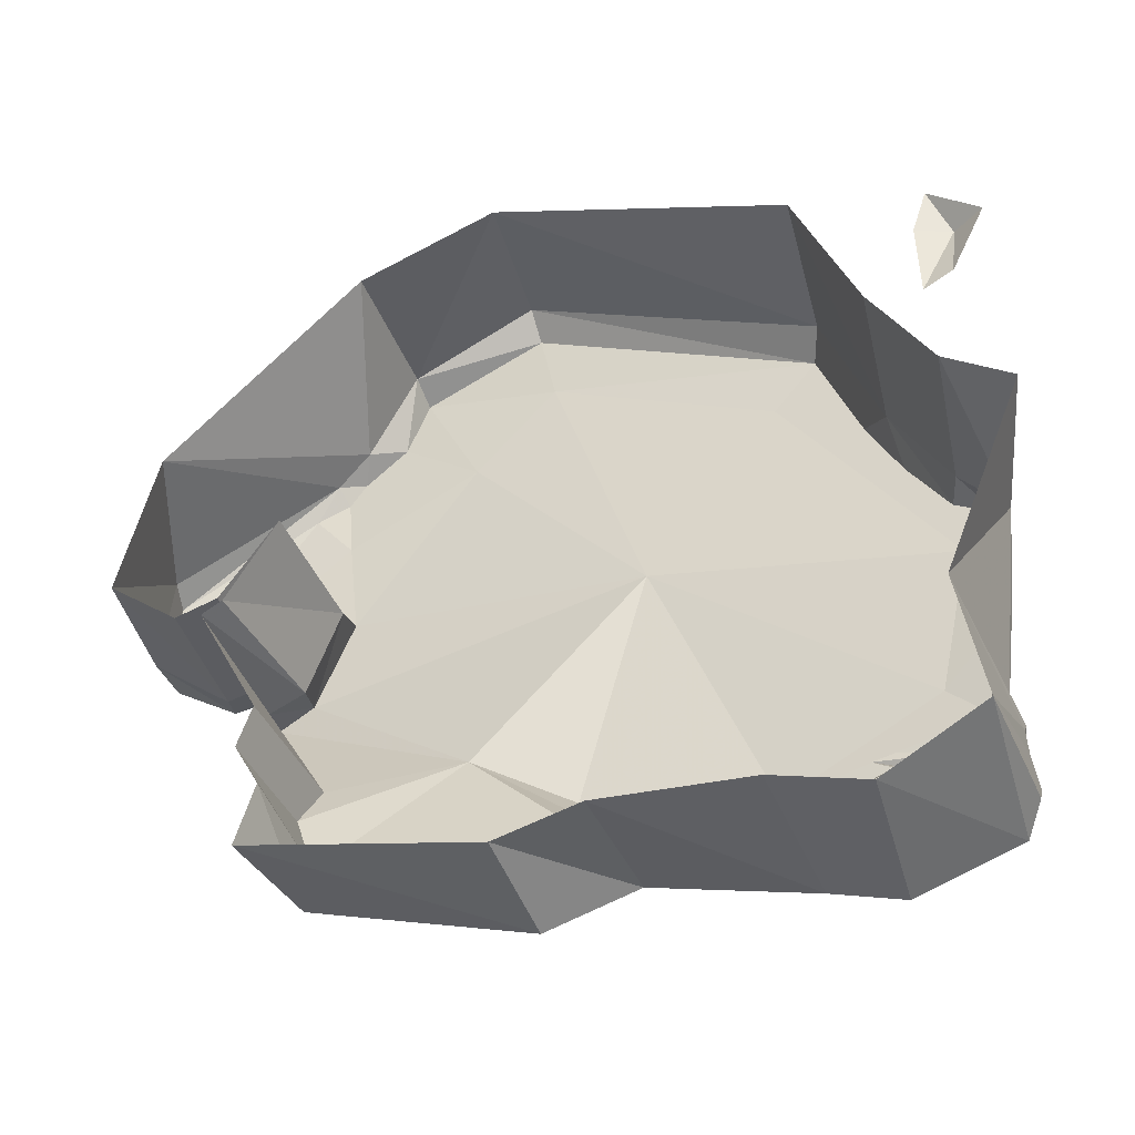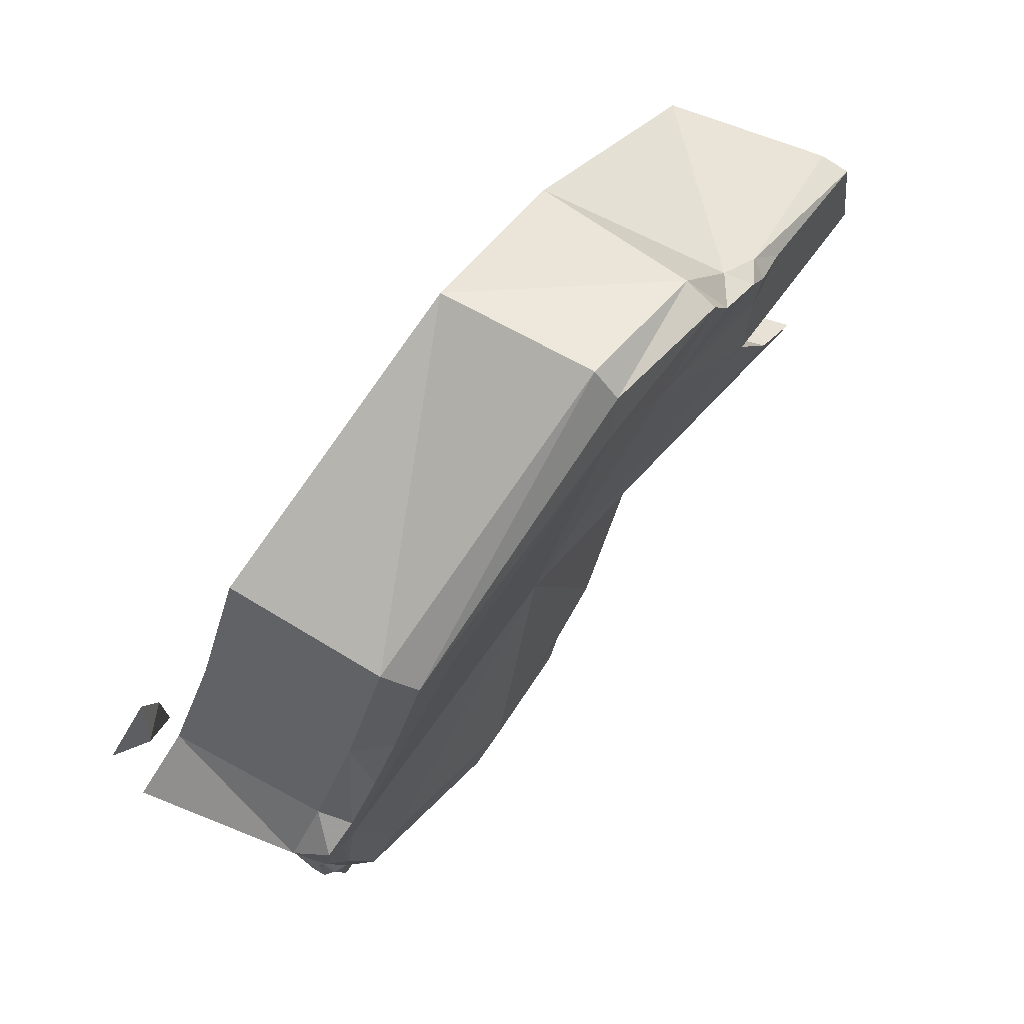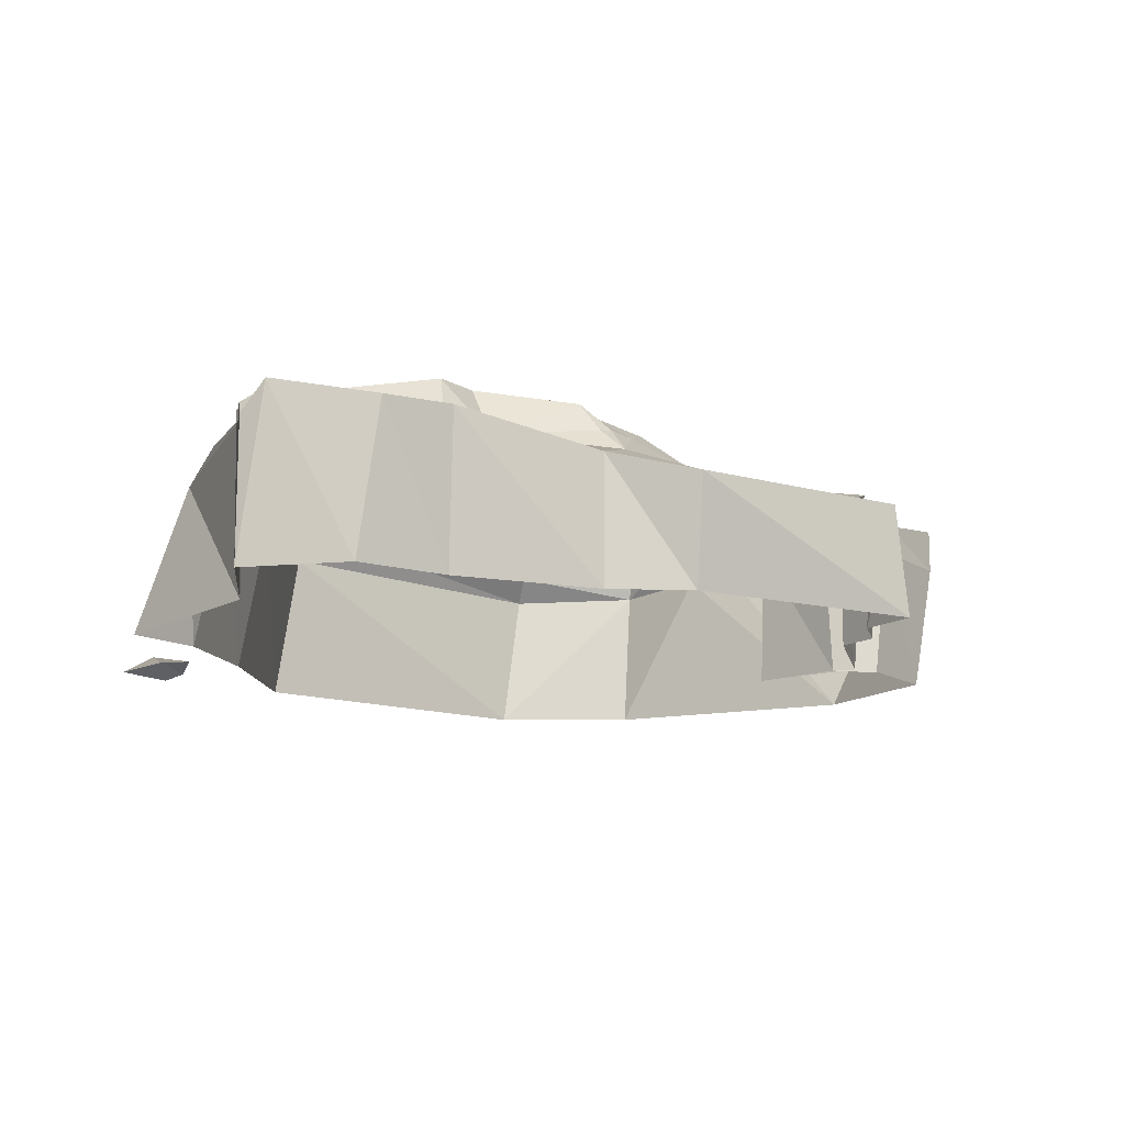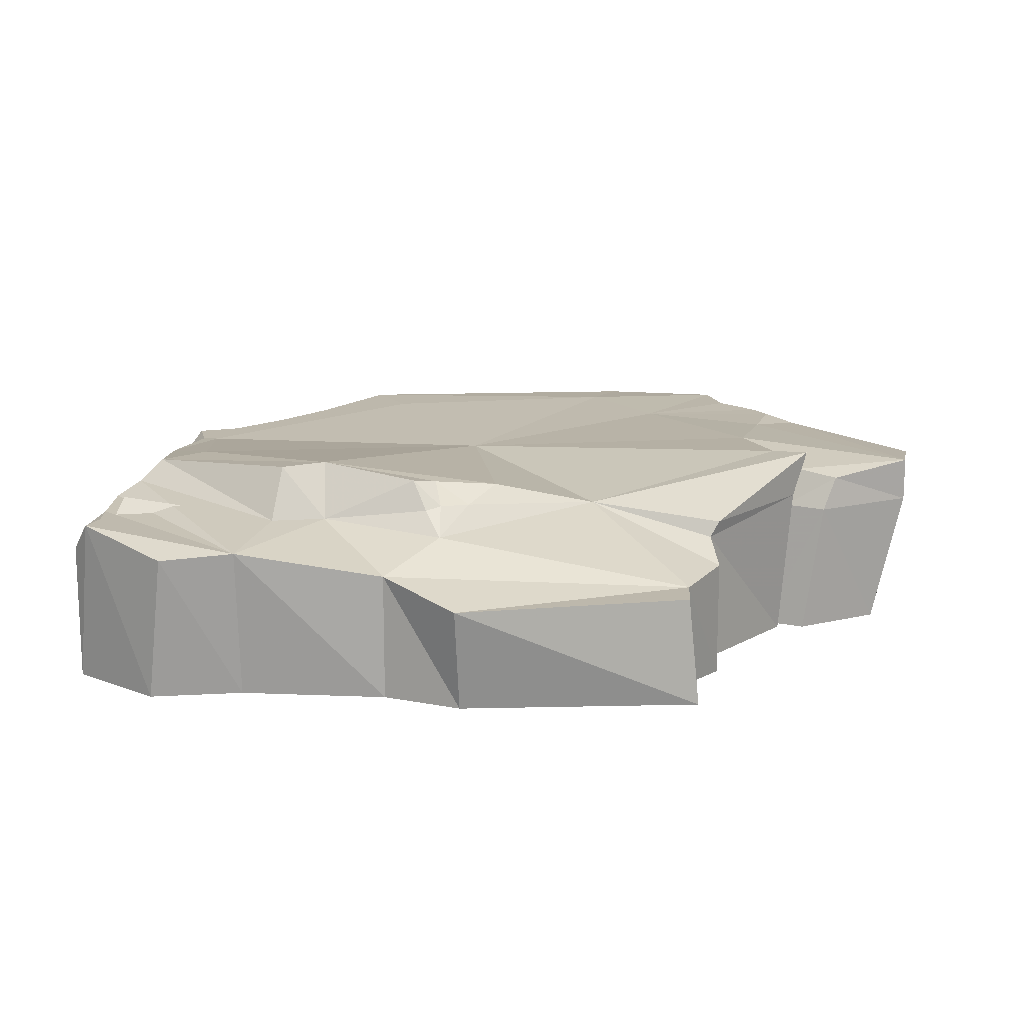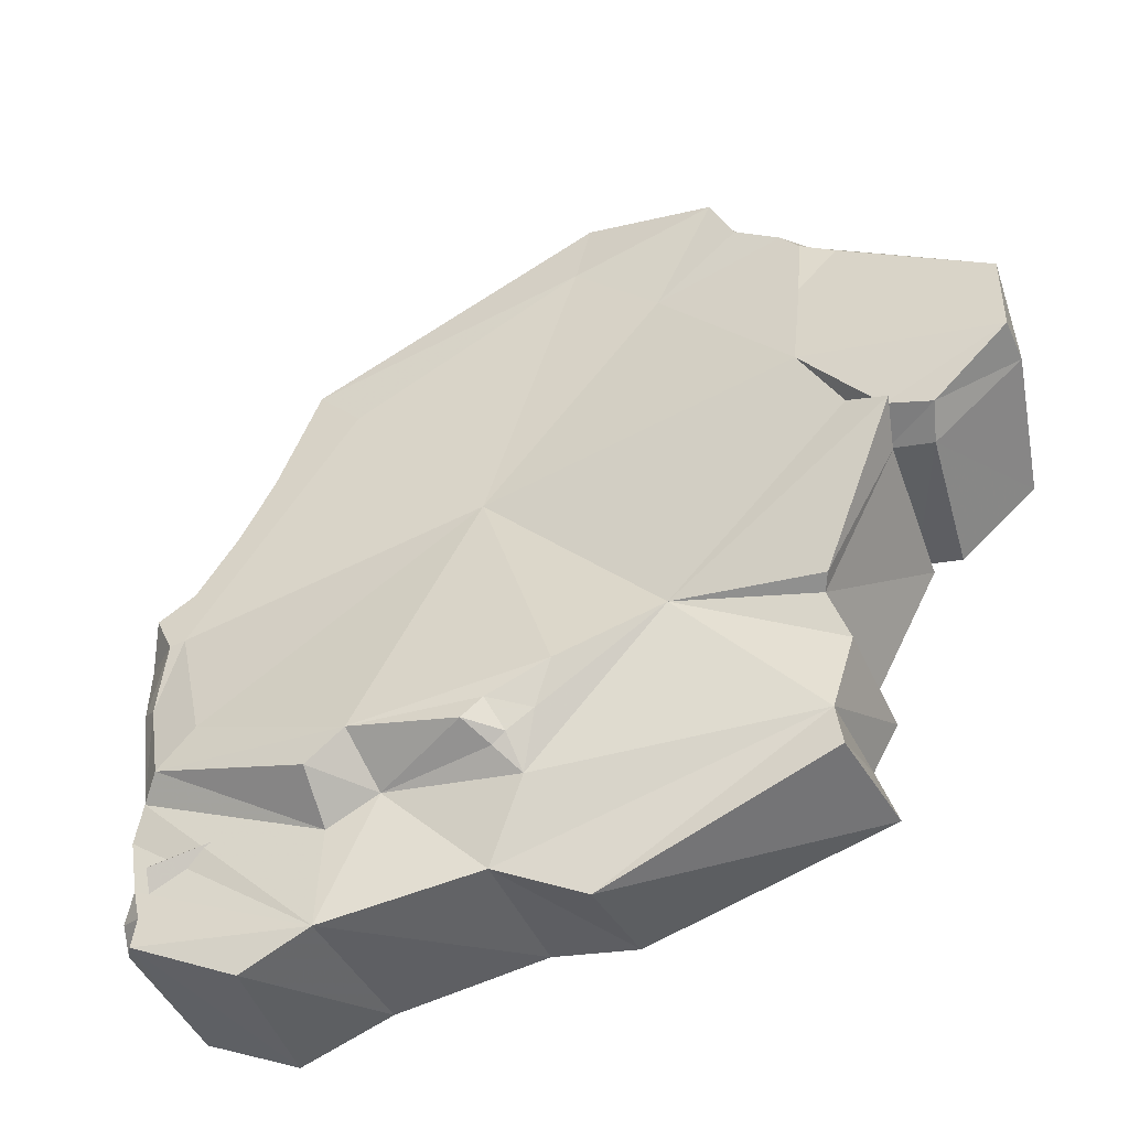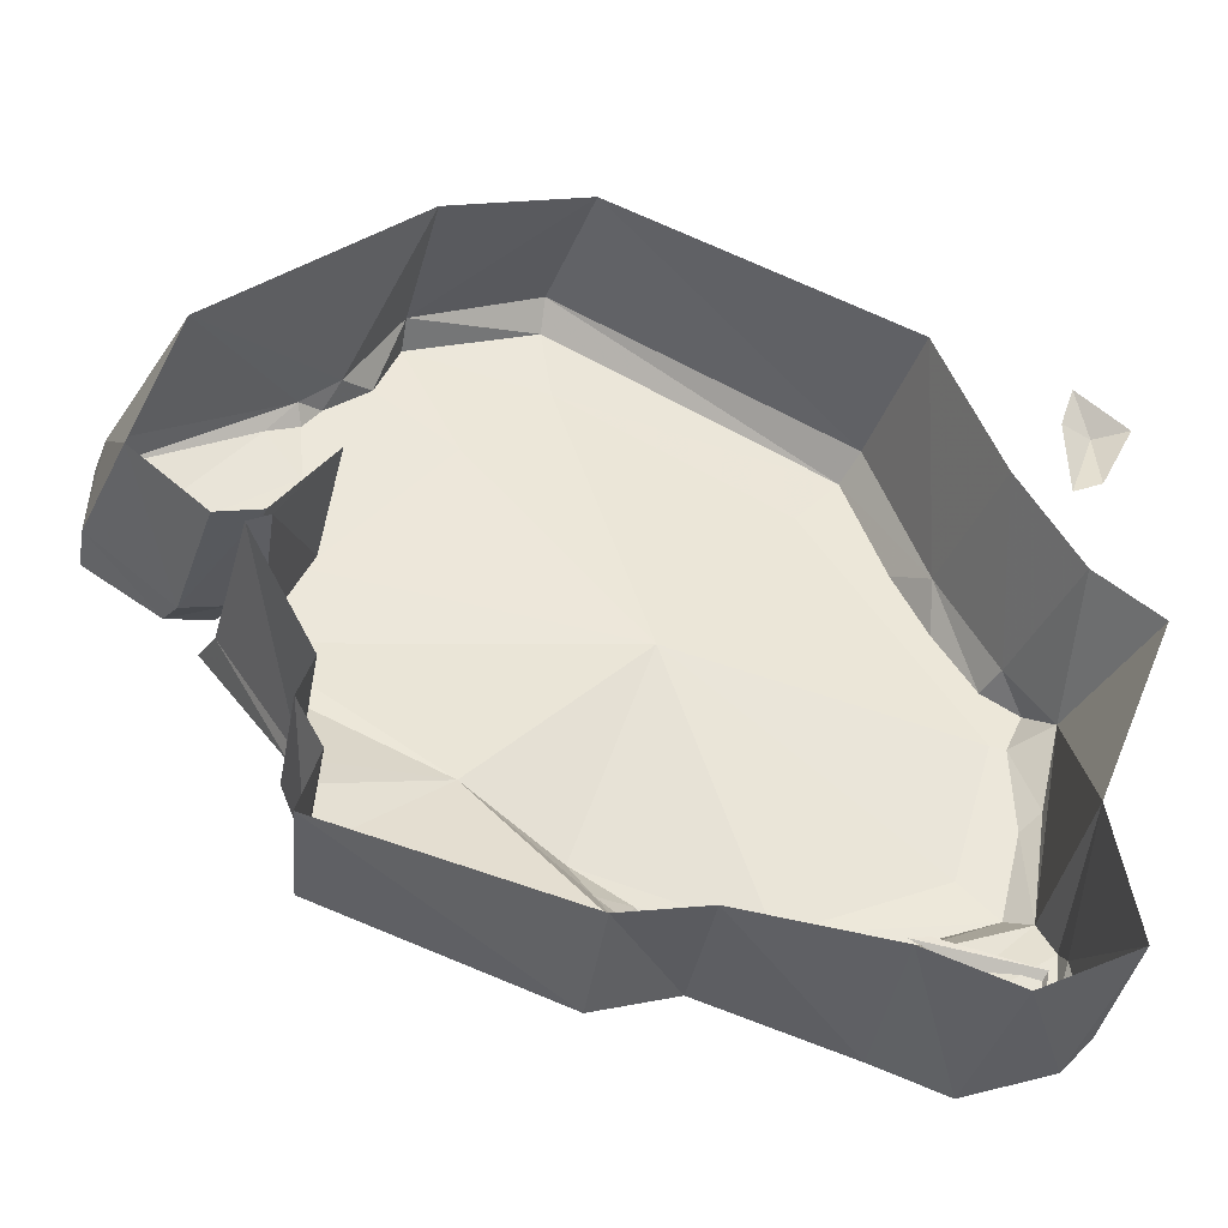
<metadata>
{"format":"obj","ext":"obj","renderer":"f3d","projection":"perspective","resolution":1024,"background":"white","views":[{"elev":-41.7,"azim":-157.4,"up":"+Y"},{"elev":75.8,"azim":-50.9,"up":"+Y"},{"elev":-13.1,"azim":-15.5,"up":"+Z"},{"elev":14.9,"azim":11.8,"up":"+Z"},{"elev":-45.9,"azim":23.4,"up":"+Y"},{"elev":-39.2,"azim":169.6,"up":"+Y"}]}
</metadata>
<code>
g huodong_fuben_382_bingkuai02
v 27.08 306.5 0.04881
v -206.3 210.2 0.04881
v -188.5 209 120.7
v 45.22 321.2 117.4
v -177.4 197.4 146
v 45.22 302.7 137.8
v -46.07 -276.6 100.6
v -13.45 -222 119.5
v -113.3 -210.5 126.9
v -161.1 -300 119.2
v -177.4 197.4 146
v -143.3 159.1 146
v 35.11 247 142.6
v 45.22 302.7 137.8
v -272 -161.1 157.8
v -149.9 -205.6 167.7
v -120.9 -182.6 167.9
v -242.8 -131.8 159.3
v 27.08 306.5 0.04881
v 45.22 321.2 117.4
v 146 282.7 119
v 138.1 275.3 0.04881
v 45.22 302.7 137.8
v 146 273.5 144.3
v 146 273.5 144.3
v 45.22 302.7 137.8
v 35.11 247 142.6
v 100.5 182.4 141.9
v -289.9 -286.9 131.5
v -215.5 -321.2 116
v -287.2 -263.5 130.8
v 209.1 139.6 145
v 349.9 36.8 141.5
v 238.5 175.5 140.7
v 213.1 188.3 145.3
v -236.5 64.81 146
v -271.5 -26.41 146
v 188.3 -209.1 86.48
v 93.65 -115.3 127.9
v 235.9 -3.903 153.4
v 93.65 -115.3 127.9
v 265.9 -16.16 156.4
v -288.1 -172.4 141
v -152.2 -229.9 128.2
v -271.5 -26.41 146
v -287 -93.76 149.5
v -242.8 -131.8 159.3
v -210 115.2 146
v 291.4 -7.741 132.8
v 349.9 36.8 141.5
v 258 -0.3729 137.6
v -283.5 -28.22 146
v -272 -161.1 157.8
v -296.8 1.542 146
v -283.5 -28.22 146
v -292.9 -239 130.8
v -298.4 -197.9 133.7
v -120.9 -182.6 167.9
v -26.59 -180.1 155.5
v 19 -157.2 150.1
v -41.1 -196.6 159.5
v 164.7 231.4 145.1
v 199.3 205.9 145.1
v 213.1 188.3 145.3
v -267.9 18.19 146
v 18.32 -305.8 83.96
v 192.7 -242 86.48
v 206.8 -159.4 91.63
v 195.6 -127.5 106.4
v 202 -122.2 118.6
v 348.9 113.3 131.6
f 1 2 3
f 3 4 1
f 4 3 5
f 5 6 4
f 7 8 9
f 9 10 7
f 11 12 13
f 13 14 11
f 15 16 17
f 17 18 15
f 19 20 21
f 21 22 19
f 21 20 23
f 23 24 21
f 25 26 27
f 27 28 25
f 29 30 10
f 10 31 29
f 32 33 34
f 34 35 32
f 12 36 37
f 38 39 8
f 8 7 38
f 40 41 42
f 43 10 44
f 10 9 44
f 45 46 47
f 11 48 12
f 49 50 51
f 45 52 46
f 46 53 47
f 54 55 37
f 31 10 56
f 10 57 56
f 10 43 57
f 58 59 60
f 61 59 58
f 62 28 63
f 28 64 63
f 64 28 32
f 65 54 37
f 36 65 37
f 66 67 38
f 38 68 39
f 68 69 39
f 41 70 42
f 62 25 28
f 33 71 34
f 7 66 38
f 12 48 36
g huodong_fuben_382_bingkuai02
v -196.5 -202.6 125.3
v -278.9 -231.2 141.9
v -282.3 -245.8 127.8
v -253.7 -240.8 119.8
v -271.5 -26.41 146
v -242.8 -131.8 159.3
v -39.4 23.43 139
v -143.3 159.1 146
v 35.11 247 142.6
v 100.5 182.4 141.9
v -306.1 177.3 0.04171
v -319.9 145.1 13.97
v -294.7 143.5 0.04147
v -294.7 143.5 0.04147
v -319.9 145.1 13.97
v -296.1 81.96 0.04155
v 202.5 62.47 149
v 349.9 36.8 141.5
v 209.1 139.6 145
v -120.9 -182.6 167.9
v 235.9 -3.903 153.4
v 93.65 -115.3 127.9
v 349.9 36.8 141.5
v 202.5 62.47 149
v 258 -0.3729 137.6
v 19 -157.2 150.1
f 72 73 74
f 74 75 72
f 76 77 78
f 78 79 76
f 80 79 78
f 78 81 80
f 82 83 84
f 85 86 87
f 81 78 88
f 88 89 90
f 91 78 77
f 92 78 93
f 94 95 96
f 97 78 91
f 81 88 90
f 93 78 97
f 88 78 92
g huodong_fuben_382_bingkuai02
v -206.3 210.2 0.04881
v -254.3 92.96 0.04883
v -233.3 95.58 120.7
v -188.5 209 120.7
v 201.6 -242 0.04887
v 192.7 -242 86.48
v 18.32 -305.8 83.96
v 18.32 -289.8 0.04887
v 246.6 -29.54 0.03784
v 256.1 -28.68 120.8
v 195.6 -127.5 106.4
v 195.6 -127.5 0.04885
v -161.1 -290.1 0.04887
v -161.1 -300 119.2
v -215.5 -321.2 116
v -230.1 -313.7 0.04887
v 195.6 -127.5 0.04885
v 195.6 -127.5 106.4
v 206.8 -159.4 91.63
v 206.8 -159.4 0.04886
v 206.8 -159.4 0.04886
v 206.8 -159.4 91.63
v 188.3 -209.1 86.48
v 187 -195.4 0.04886
v 187 -195.4 0.04886
v 188.3 -209.1 86.48
v 192.7 -242 86.48
v 201.6 -242 0.04887
v -161.1 -300 119.2
v -161.1 -290.1 0.04887
v -46.07 -276.6 0.04887
v -46.07 -276.6 100.6
v -46.07 -276.6 100.6
v -46.07 -276.6 0.04887
v 18.32 -289.8 0.04887
v 18.32 -305.8 83.96
v -210 115.2 146
v -177.4 197.4 146
v -152.2 -229.9 128.2
v -149.9 -205.6 167.7
v -272 -161.1 157.8
v -288.1 -172.4 141
v 265.9 -16.16 156.4
v 202 -122.2 118.6
v 325.9 22.46 0.04884
v 297.1 140.3 0.04882
v 343.8 121.4 110.5
v 349.9 36.8 106.4
v 348.9 113.3 131.6
v 349.9 36.8 141.5
v 325.9 22.46 0.04884
v 349.9 36.8 106.4
v 282.6 -18.53 106.3
v 268.1 -25.49 0.04491
v 349.9 36.8 141.5
v 291.4 -7.741 132.8
v 235.9 -3.903 153.4
v 265.9 -16.16 156.4
v 256.1 -28.68 120.8
v 226.3 -16.36 121.7
v 246.6 -29.54 0.03784
v 230.2 -21.48 0.06407
v 291.4 -7.741 132.8
v 258 -0.3729 137.6
v 249 -11.09 107.2
v 282.6 -18.53 106.3
v 258 -0.3729 137.6
v 202.5 62.47 149
v 195.5 45.67 114.4
v 249 -11.09 107.2
v 234.4 -17.84 0.07822
v 268.1 -25.49 0.04491
v 190 41.71 0.06649
v 234.4 -17.84 0.07822
v 235.9 -3.903 153.4
v 195.5 45.67 114.4
v 202.5 62.47 149
v 190 41.71 0.06649
v -230.1 -313.7 0.04887
v -215.5 -321.2 116
v -289.9 -286.9 131.5
v -305.3 -274.2 0.04887
v -299.5 -211.5 119.6
v -288.1 -172.4 0.04886
v -305.3 -274.2 0.04887
v -301.3 -234.4 114.9
v 297.1 140.3 0.04882
v 138.1 275.3 0.04881
v 188.1 219.3 125.5
v 217.3 199.6 132.6
v 238.5 175.5 140.7
v 348.9 113.3 131.6
v 343.8 121.4 110.5
v 146 282.7 119
v 146 273.5 144.3
v 164.7 231.4 145.1
v -300.1 15.22 0.04884
v -349.9 -21.65 0.04884
v -312 -21.65 120.7
v -277.3 20.14 120.7
v -300.1 15.22 0.04884
v -277.3 20.14 120.7
v -267.9 18.19 146
v -236.5 64.81 146
v -288.6 -215.7 126.4
v -278.9 -231.2 141.9
v -196.5 -202.6 125.3
v -212.6 -199.6 125.8
v -312 -21.65 120.7
v -288.1 -172.4 0.04886
v -288.1 -172.4 141
v -301 -83.31 137.7
v -287 -93.76 149.5
v -152.2 -229.9 128.2
v -113.3 -210.5 126.9
v -149.9 -205.6 167.7
v 93.65 -115.3 127.9
v 195.6 -127.5 106.4
v 202 -122.2 118.6
v -113.3 -210.5 126.9
v -41.1 -196.6 159.5
v -120.9 -182.6 167.9
v -272 -161.1 157.8
v -312 -21.65 120.7
v -283.5 -28.22 146
v -296.8 1.542 146
v -301 -83.31 137.7
v -287 -93.76 149.5
v -305.3 -274.2 108.5
v -304 -257.4 121.6
v -305.3 -274.2 108.5
v -298.4 -197.9 133.7
v -288.1 -172.4 141
v -289.9 -286.9 131.5
v -287.2 -263.5 130.8
v -305.3 -274.2 108.5
v -304 -257.4 121.6
v -292.9 -239 130.8
v -299.5 -211.5 119.6
v -301.3 -234.4 114.9
v -298.4 -197.9 133.7
v -17.51 -200.4 140
v -13.45 -222 119.5
v 2.687 -186.2 138.9
v -28.2 -207.1 137.3
v 93.65 -115.3 127.9
v 19 -157.2 150.1
v -28.2 -207.1 137.3
v -17.51 -200.4 140
v -41.1 -196.6 159.5
v -26.59 -180.1 155.5
v 2.687 -186.2 138.9
v 19 -157.2 150.1
v 238.5 175.5 140.7
v 217.3 199.6 132.6
v 213.1 188.3 145.3
v 199.3 205.9 145.1
v 188.1 219.3 125.5
v 164.7 231.4 145.1
v -296.8 1.542 146
v -267.9 18.19 146
v -13.45 -222 119.5
v -28.2 -207.1 137.3
v -120.9 -182.6 167.9
v -282.3 -245.8 127.8
v -278.9 -231.2 141.9
v -288.6 -215.7 126.4
v -344.5 145.1 0.04152
v -319.9 145.1 13.97
v -306.1 177.3 0.04171
v -296.1 81.96 0.04155
v -318.5 92.41 0.04115
v -349.9 -21.65 0.04884
f 98 99 100
f 100 101 98
f 102 103 104
f 104 105 102
f 106 107 108
f 108 109 106
f 110 111 112
f 112 113 110
f 114 115 116
f 116 117 114
f 118 119 120
f 120 121 118
f 122 123 124
f 124 125 122
f 126 127 128
f 128 129 126
f 130 131 132
f 132 133 130
f 100 134 135
f 135 101 100
f 136 137 138
f 138 139 136
f 107 140 141
f 141 108 107
f 142 143 144
f 144 145 142
f 145 144 146
f 146 147 145
f 148 149 150
f 150 151 148
f 149 152 153
f 153 150 149
f 154 155 156
f 156 157 154
f 157 156 158
f 158 159 157
f 160 161 162
f 162 163 160
f 164 165 166
f 166 167 164
f 163 162 168
f 168 169 163
f 167 166 170
f 170 171 167
f 172 157 173
f 173 174 172
f 173 157 159
f 159 175 173
f 176 177 178
f 178 179 176
f 180 181 182
f 182 183 180
f 184 185 186
f 186 187 184
f 187 188 189
f 189 190 187
f 191 192 193
f 193 186 191
f 194 195 196
f 196 197 194
f 99 198 199
f 199 100 99
f 100 199 200
f 200 201 100
f 202 203 204
f 204 205 202
f 206 207 208
f 201 134 100
f 209 208 210
f 211 212 213
f 214 215 216
f 217 218 219
f 209 206 208
f 208 220 210
f 221 222 223
f 221 224 222
f 224 225 222
f 226 179 178
f 227 182 228
f 229 230 181
f 180 229 181
f 227 183 182
f 231 232 233
f 232 234 233
f 235 236 237
f 235 237 234
f 232 235 234
f 235 238 236
f 239 240 241
f 239 242 240
f 240 243 241
f 243 244 241
f 245 246 247
f 246 248 247
f 246 249 248
f 249 250 248
f 251 252 253
f 252 254 253
f 252 255 254
f 255 256 254
f 187 190 184
f 185 191 186
f 197 257 258
f 197 196 257
f 217 259 260
f 217 260 218
f 212 261 213
f 262 263 264
f 265 266 267
f 268 266 269
f 266 265 269
f 206 270 207

</code>
